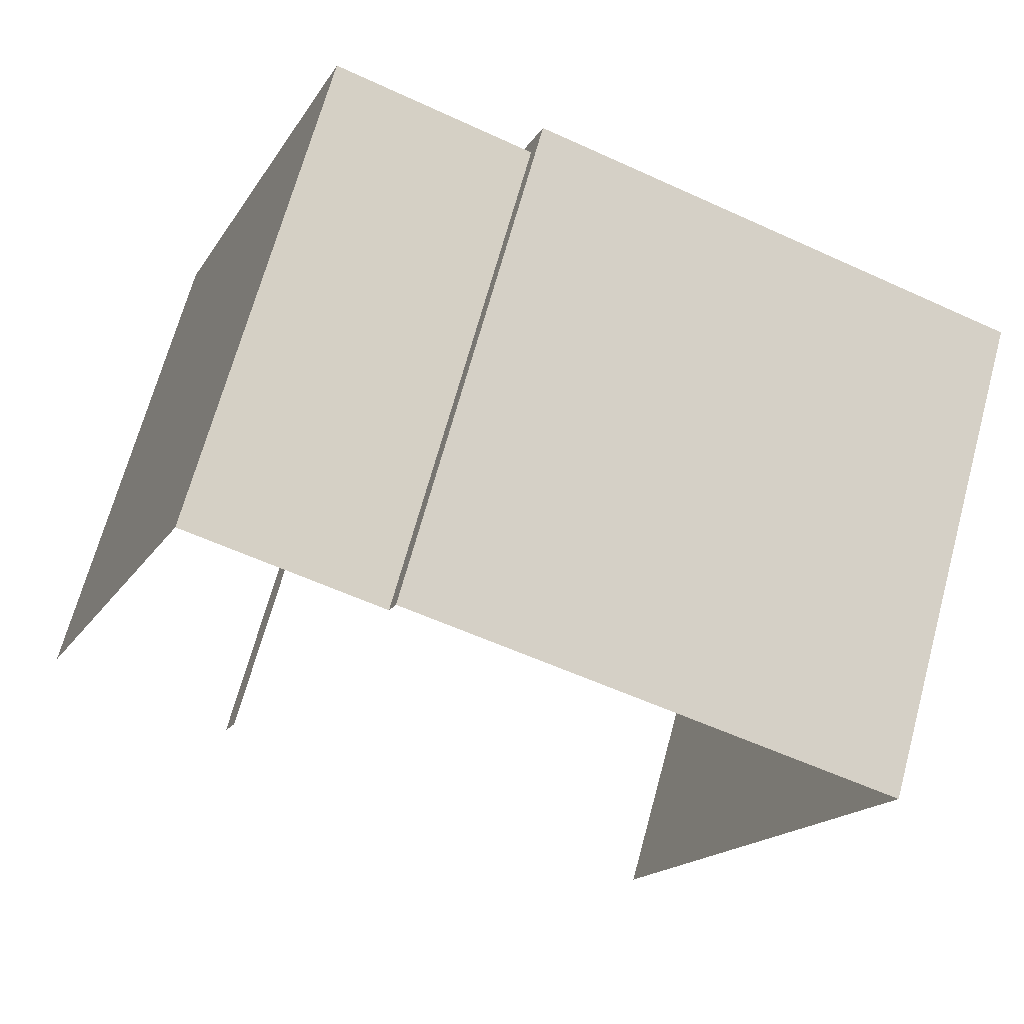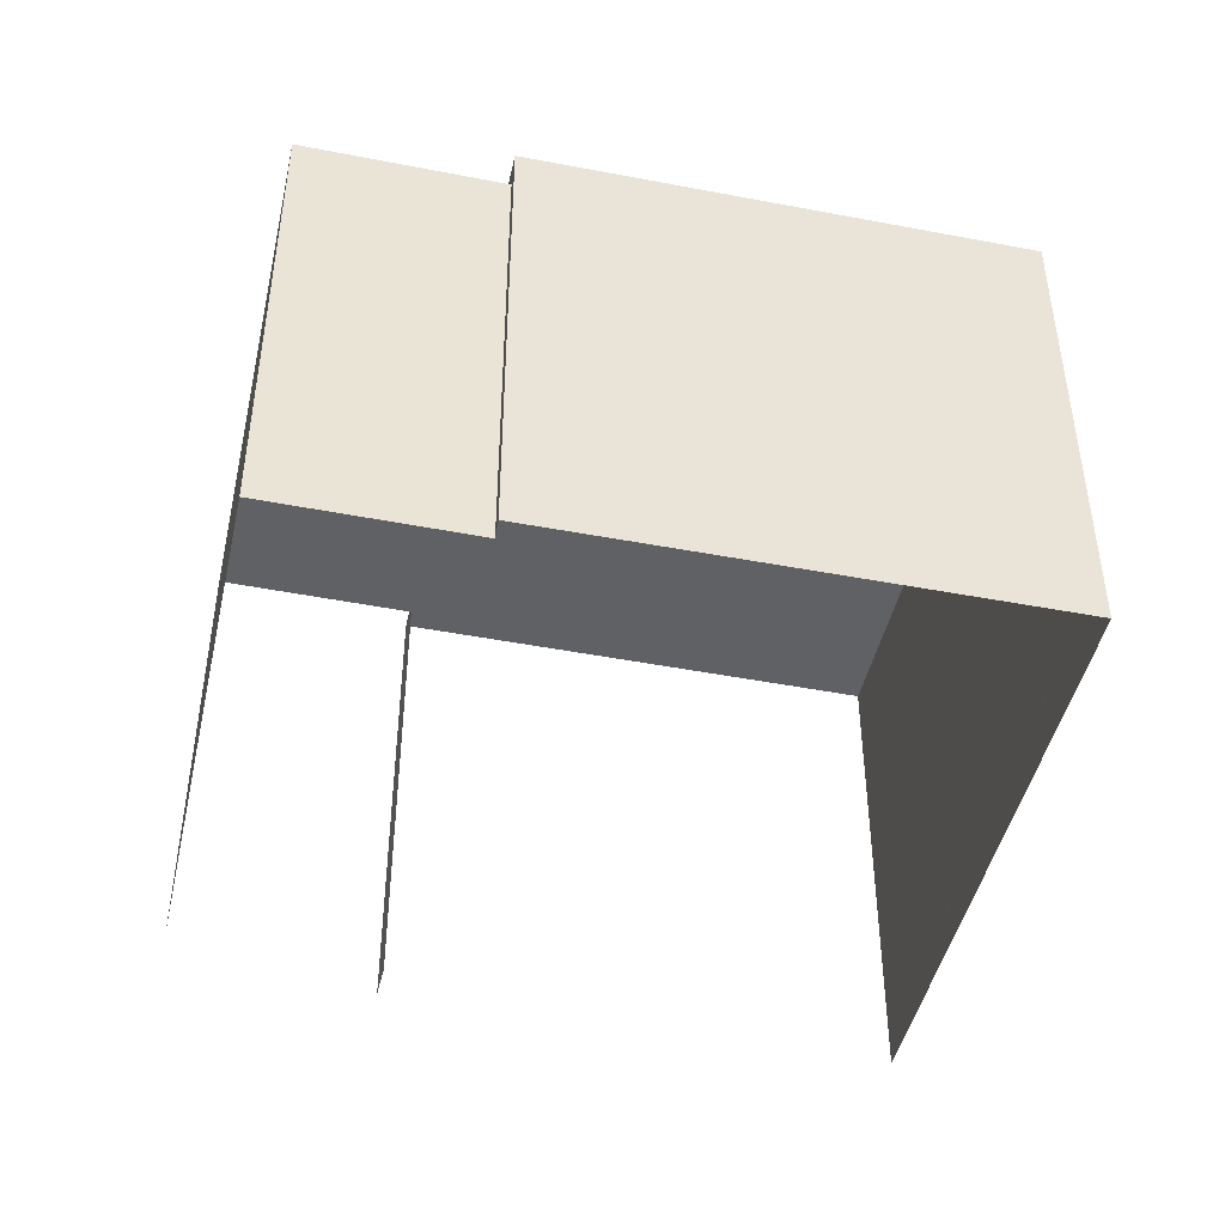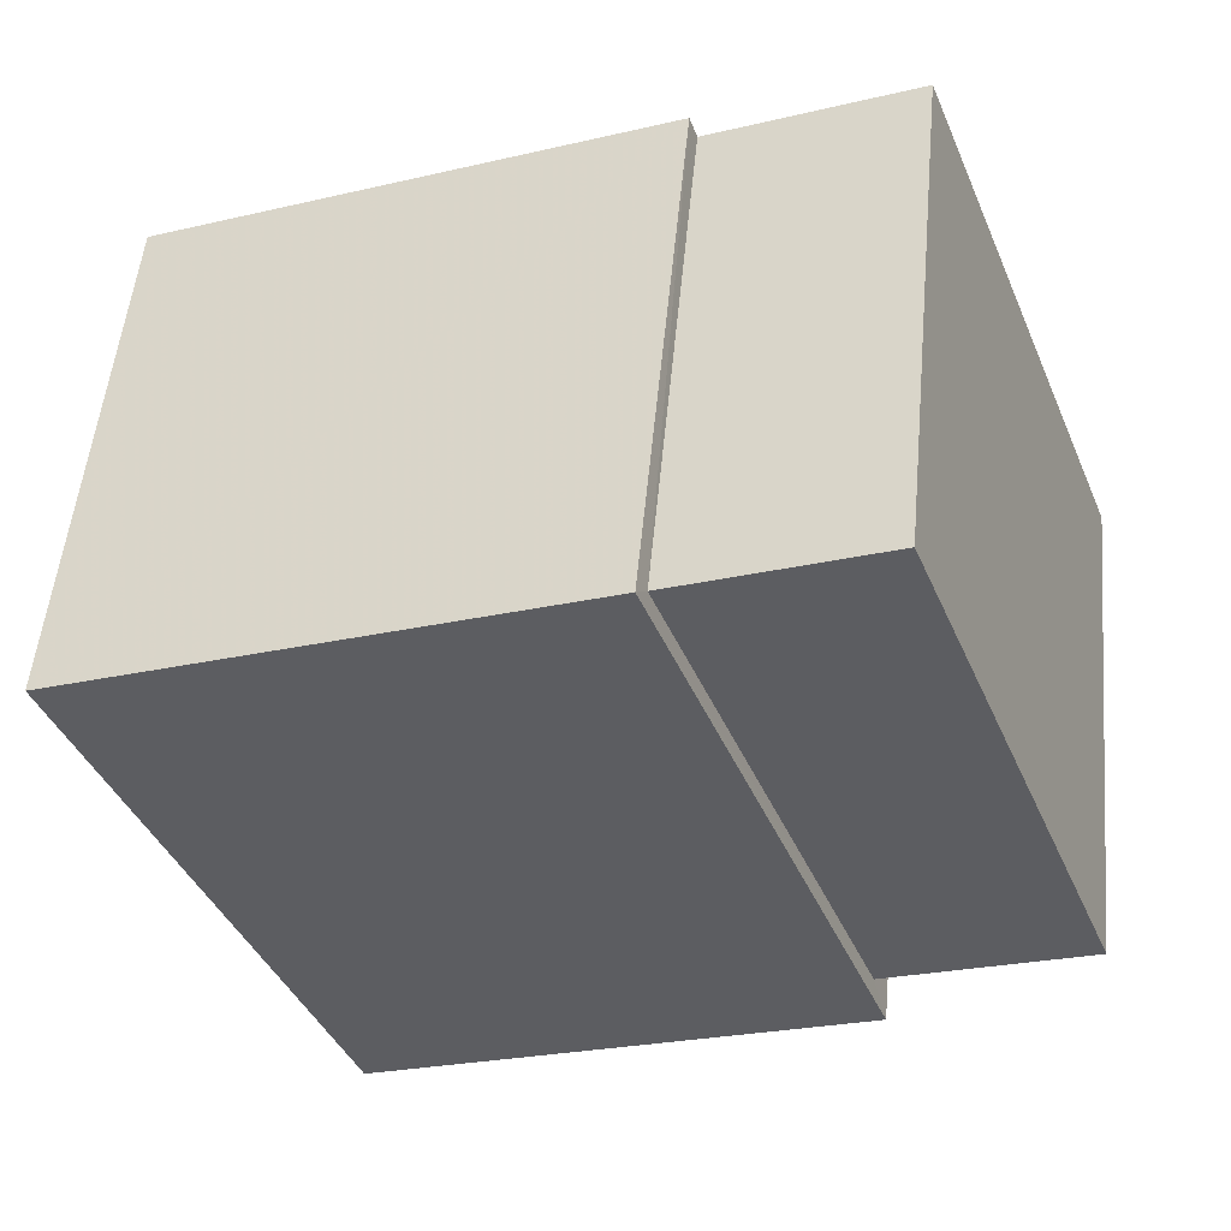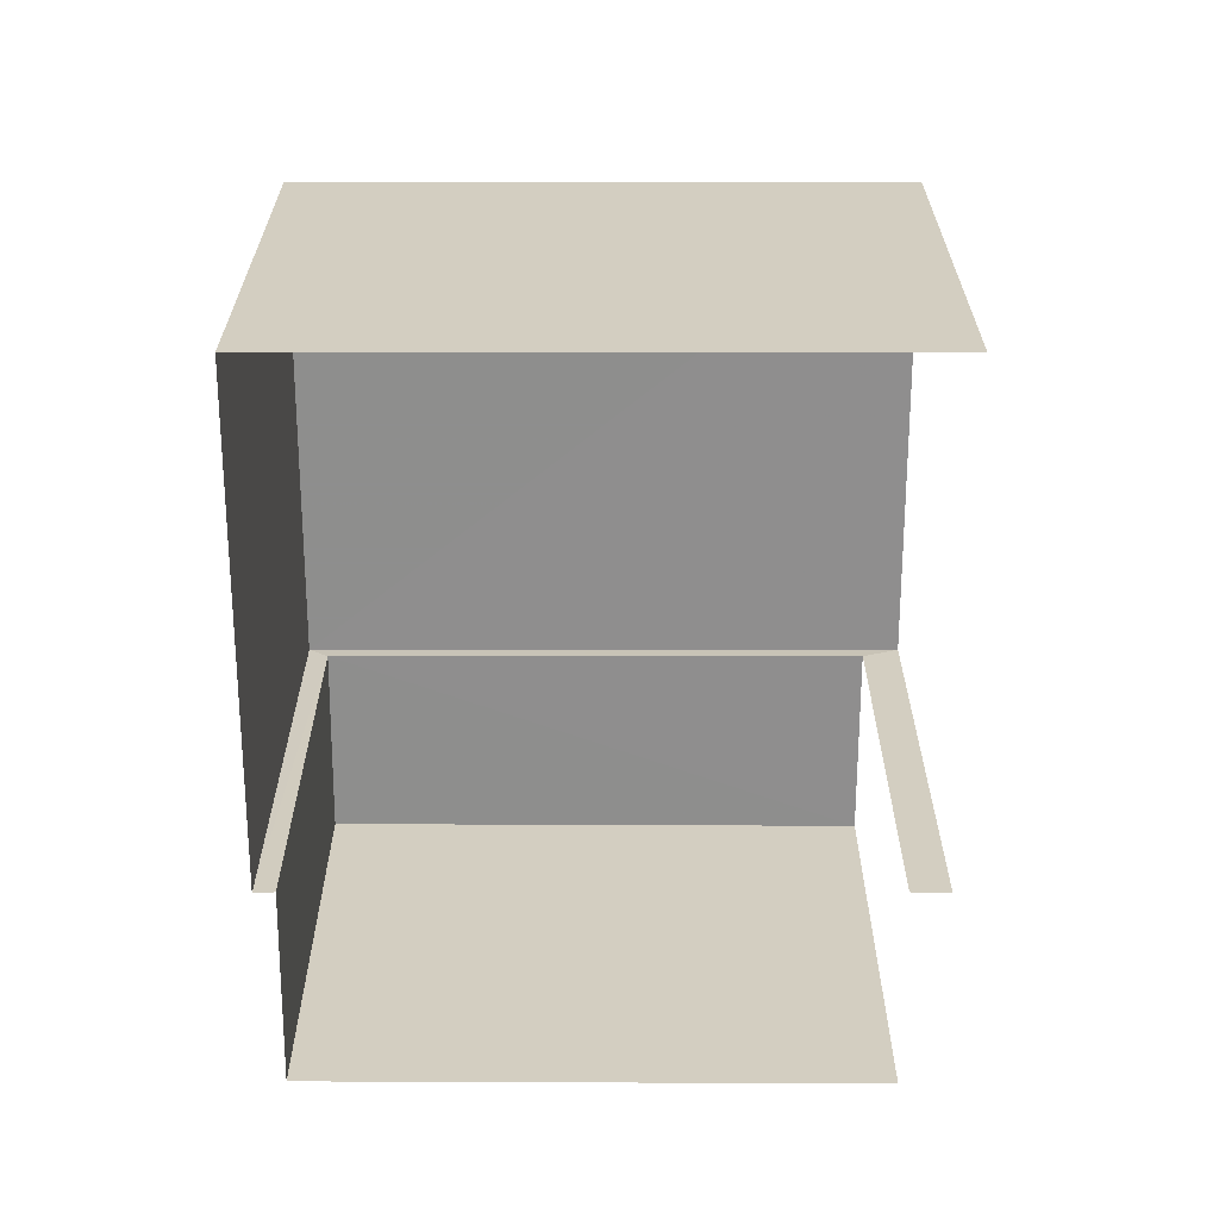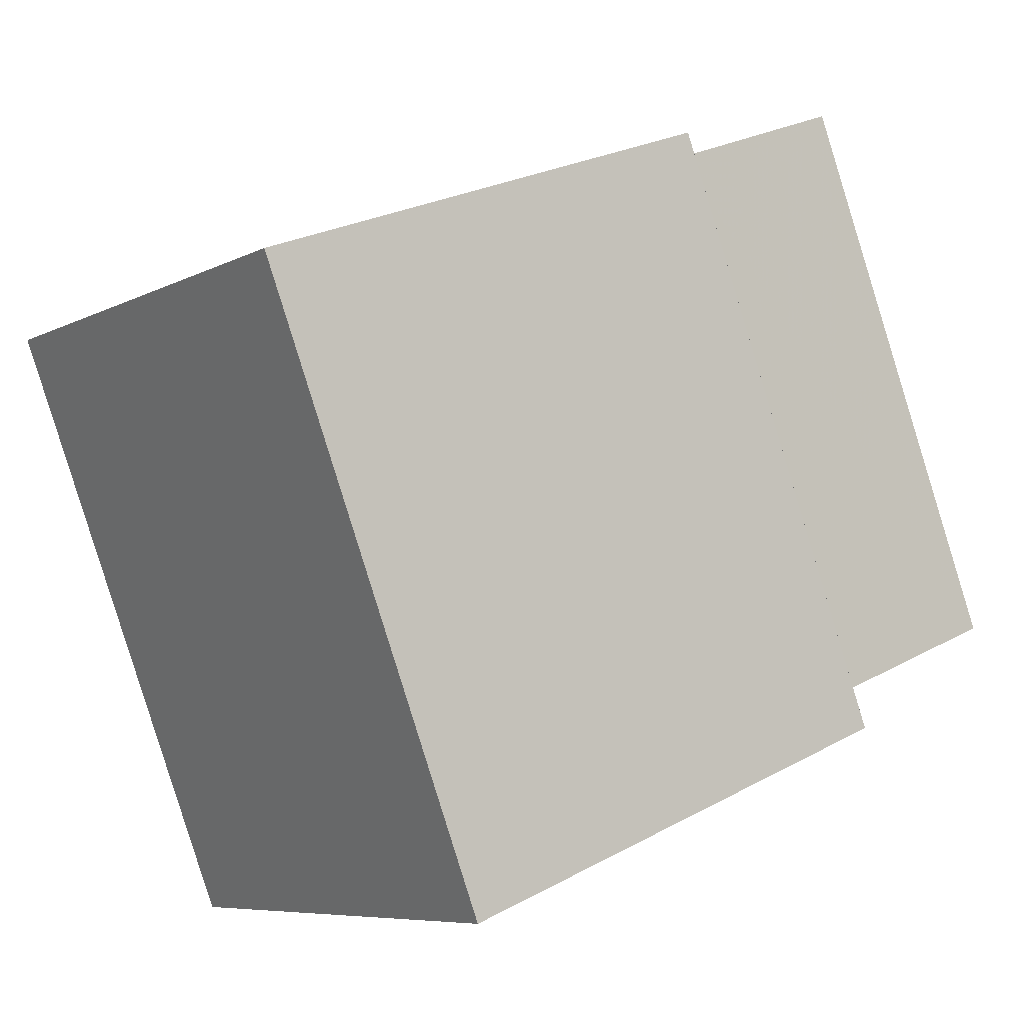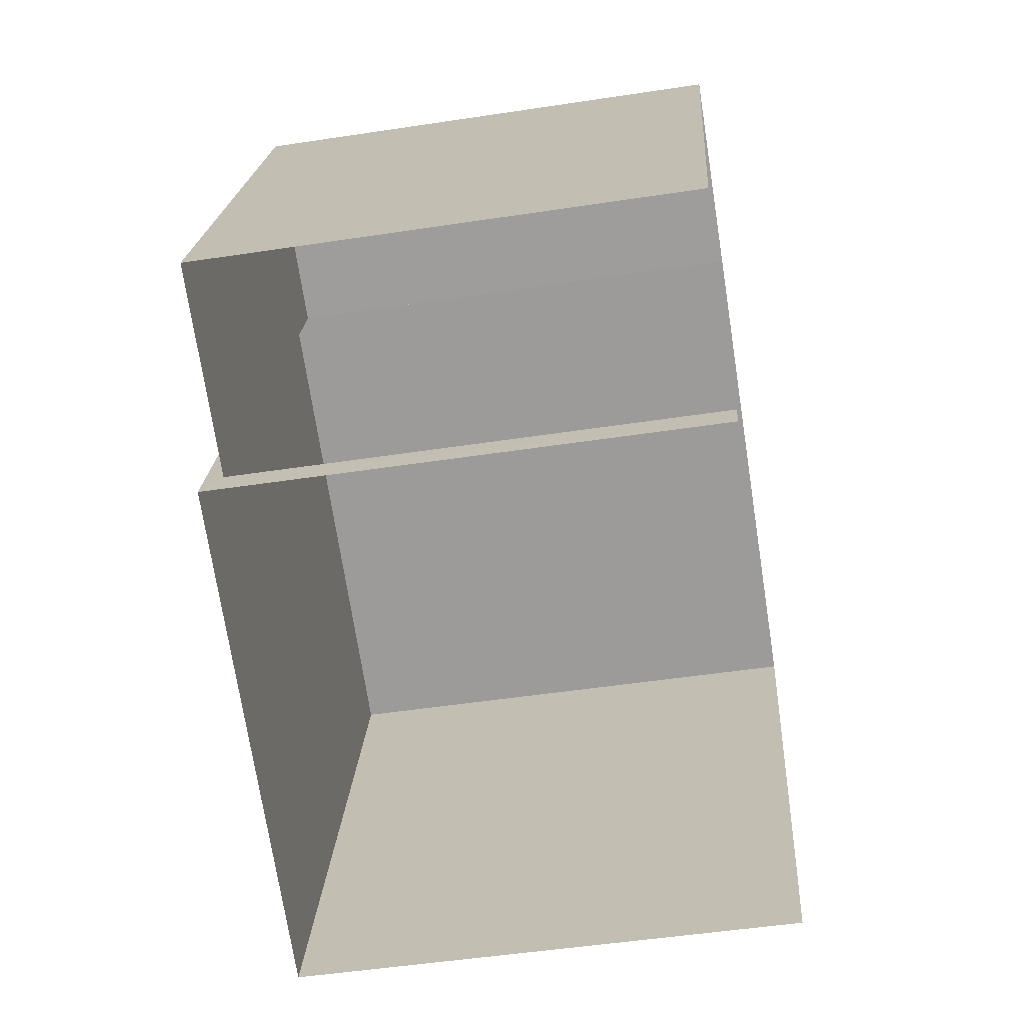
<metadata>
{"format":"obj","ext":"obj","renderer":"f3d","projection":"perspective","resolution":1024,"background":"white","views":[{"elev":68.3,"azim":-164.7,"up":"+Y"},{"elev":-45.5,"azim":-171.4,"up":"+Z"},{"elev":52.7,"azim":5.4,"up":"+Y"},{"elev":-65.0,"azim":-68.9,"up":"+Z"},{"elev":-7.2,"azim":-35.2,"up":"+Y"},{"elev":-49.6,"azim":99.4,"up":"+Y"}]}
</metadata>
<code>
v -2.198e+05 -1.239e+05 28.6
v -2.198e+05 -1.239e+05 28.6
v -2.198e+05 -1.239e+05 28.6
v -2.198e+05 -1.239e+05 28.6
v -2.198e+05 -1.239e+05 28.6
v -2.198e+05 -1.239e+05 28.6
v -2.198e+05 -1.239e+05 28.6
v -2.198e+05 -1.239e+05 28.6
v -2.198e+05 -1.239e+05 34.9
v -2.198e+05 -1.239e+05 34.9
v -2.198e+05 -1.239e+05 34.9
v -2.198e+05 -1.239e+05 34.9
v -2.198e+05 -1.239e+05 35.13
v -2.198e+05 -1.239e+05 35.13
v -2.198e+05 -1.239e+05 35.13
v -2.198e+05 -1.239e+05 35.13
f 1 2 3
f 3 4 5
f 1 6 2
f 7 8 5
f 8 1 5
f 5 1 3
f 12 8 10
f 12 1 8
f 15 2 6
f 16 15 6
f 9 10 11
f 9 12 10
f 13 14 15
f 16 13 15
f 5 11 7
f 5 9 11
f 11 8 7
f 11 10 8
f 12 6 1
f 6 12 16
f 5 4 9
f 13 16 12
f 4 13 9
f 13 12 9
f 15 3 2
f 15 14 3
f 14 4 3
f 14 13 4

</code>
